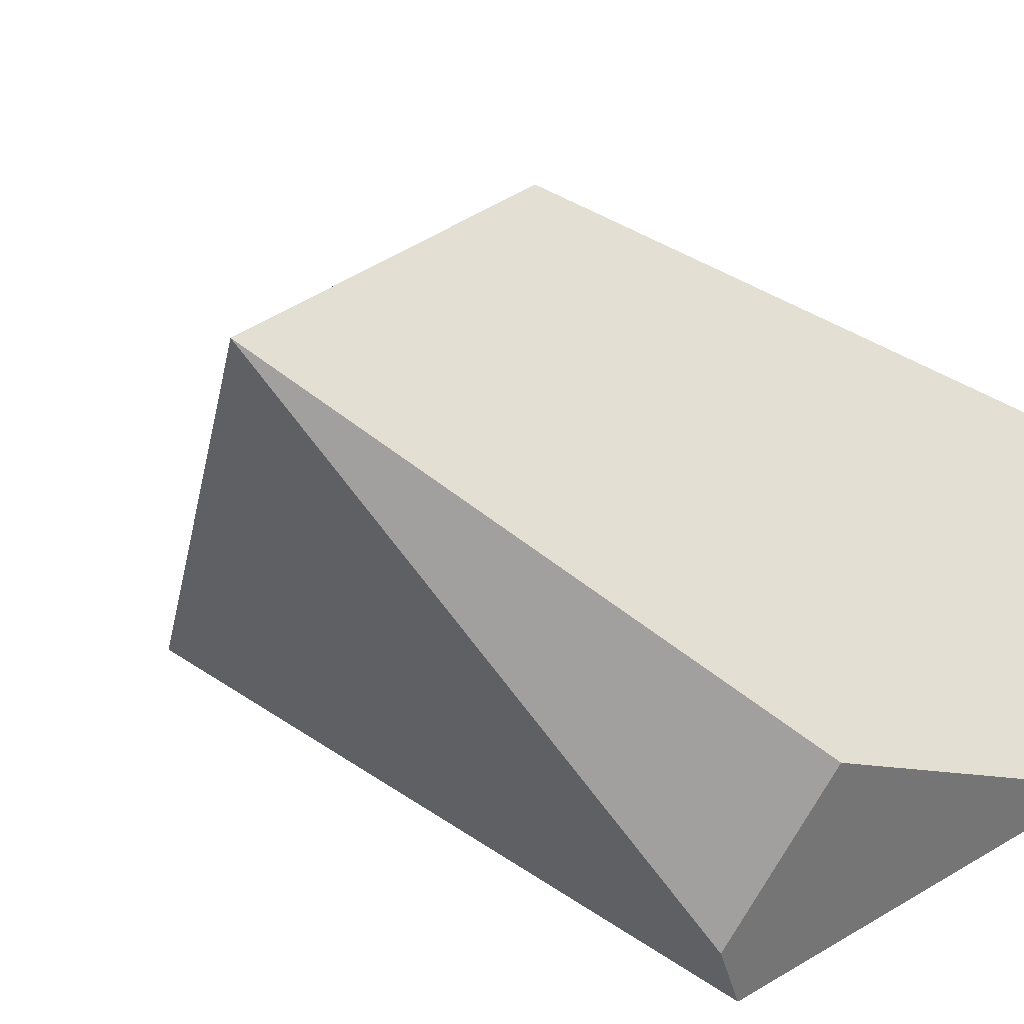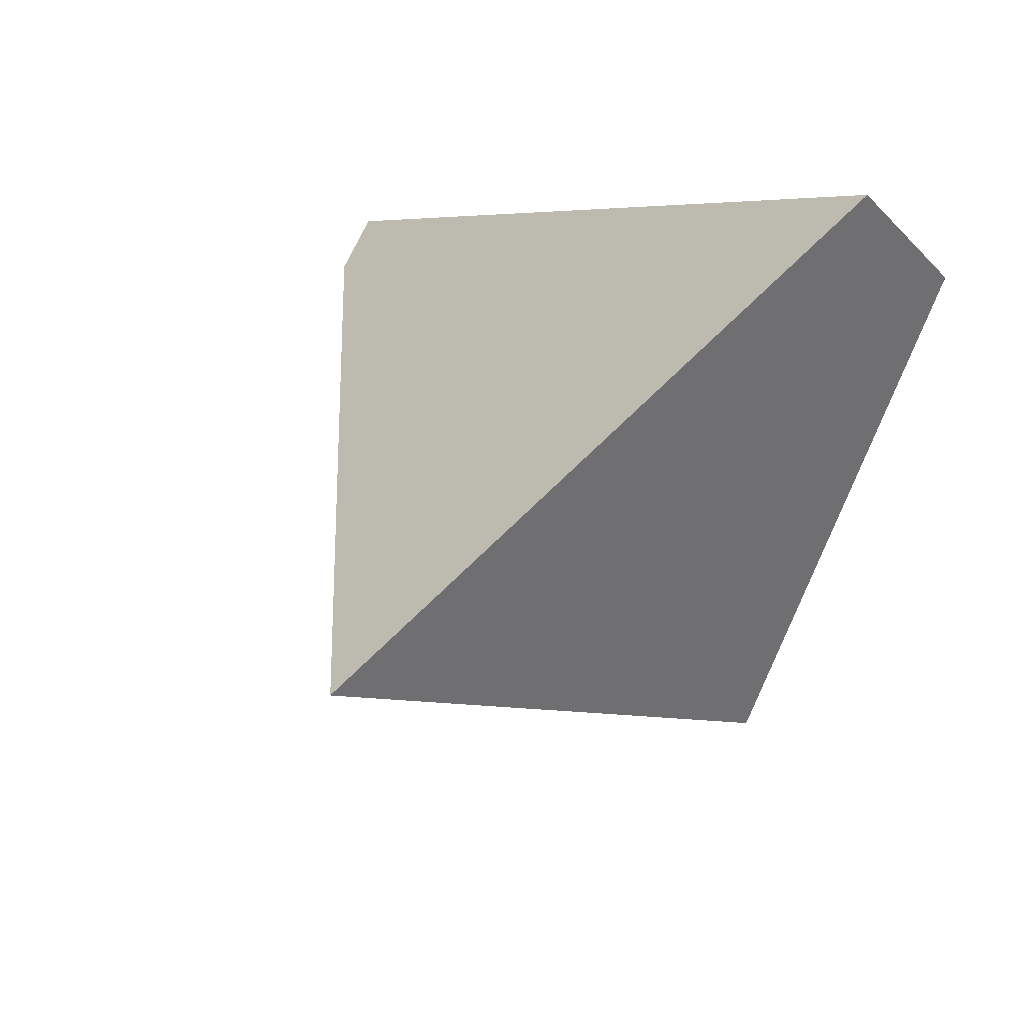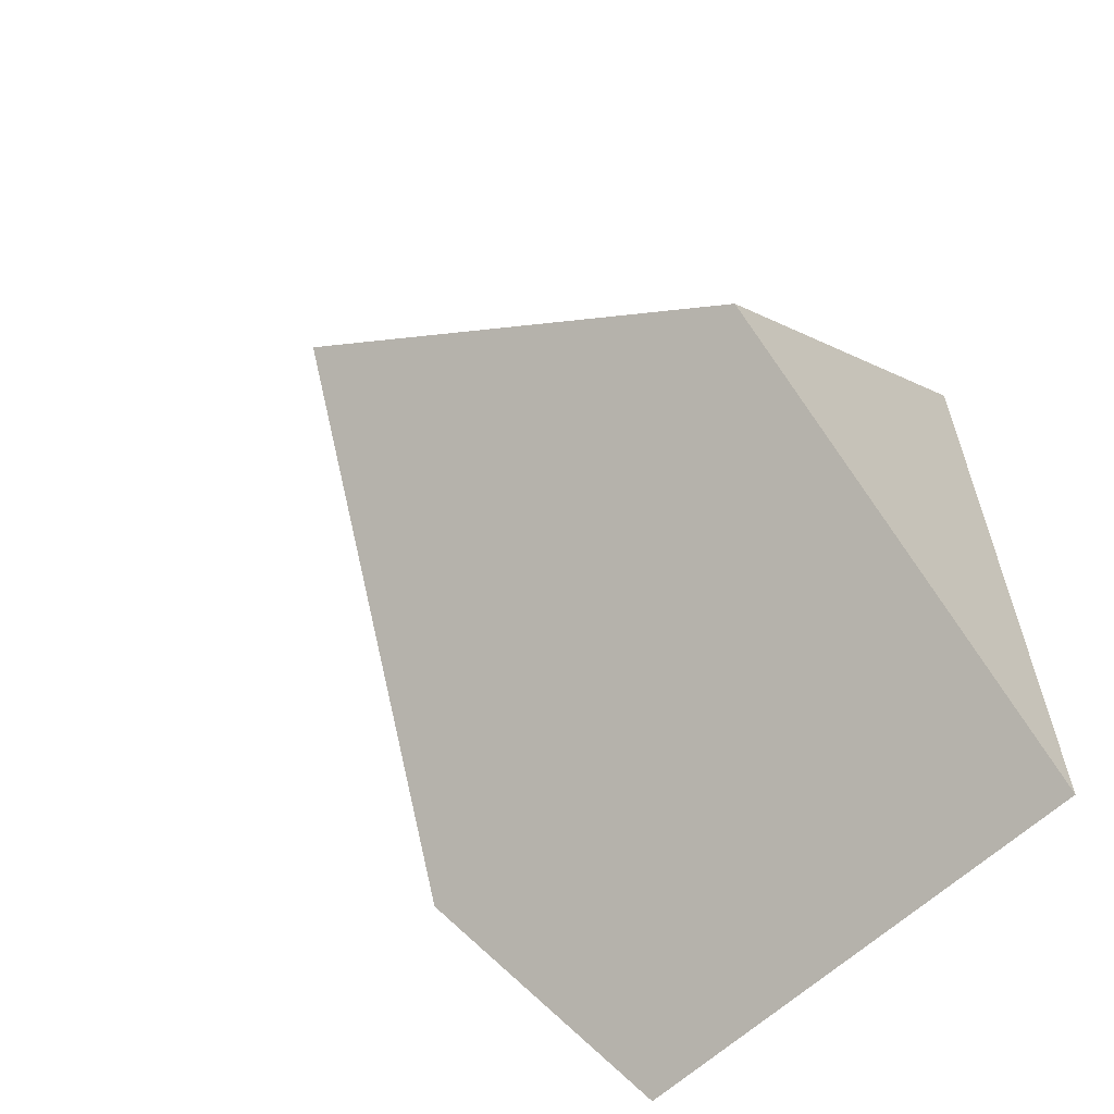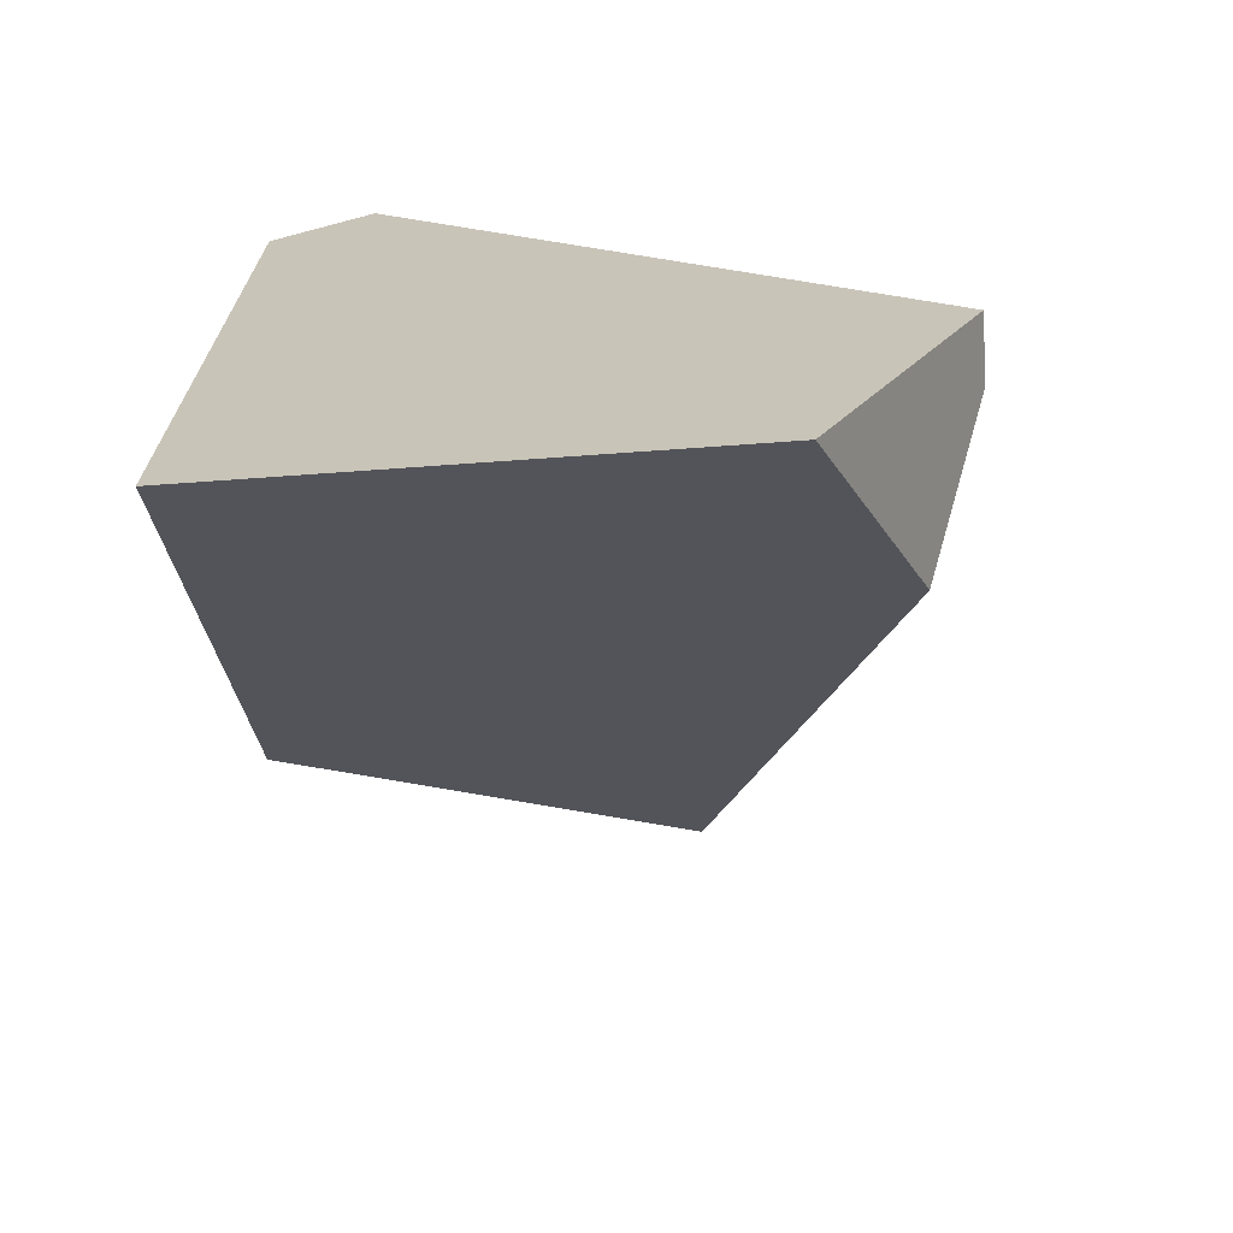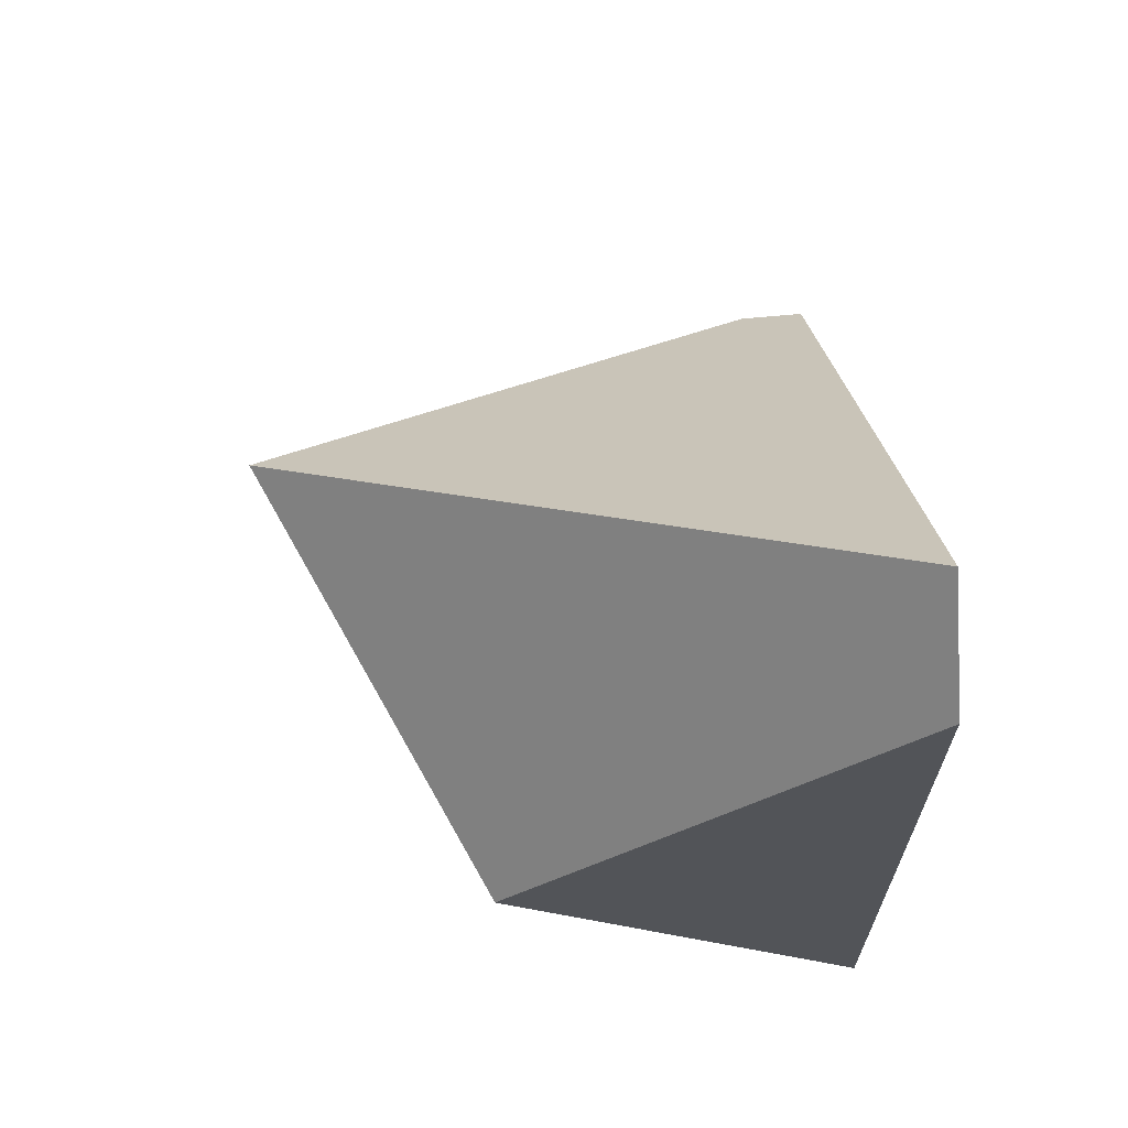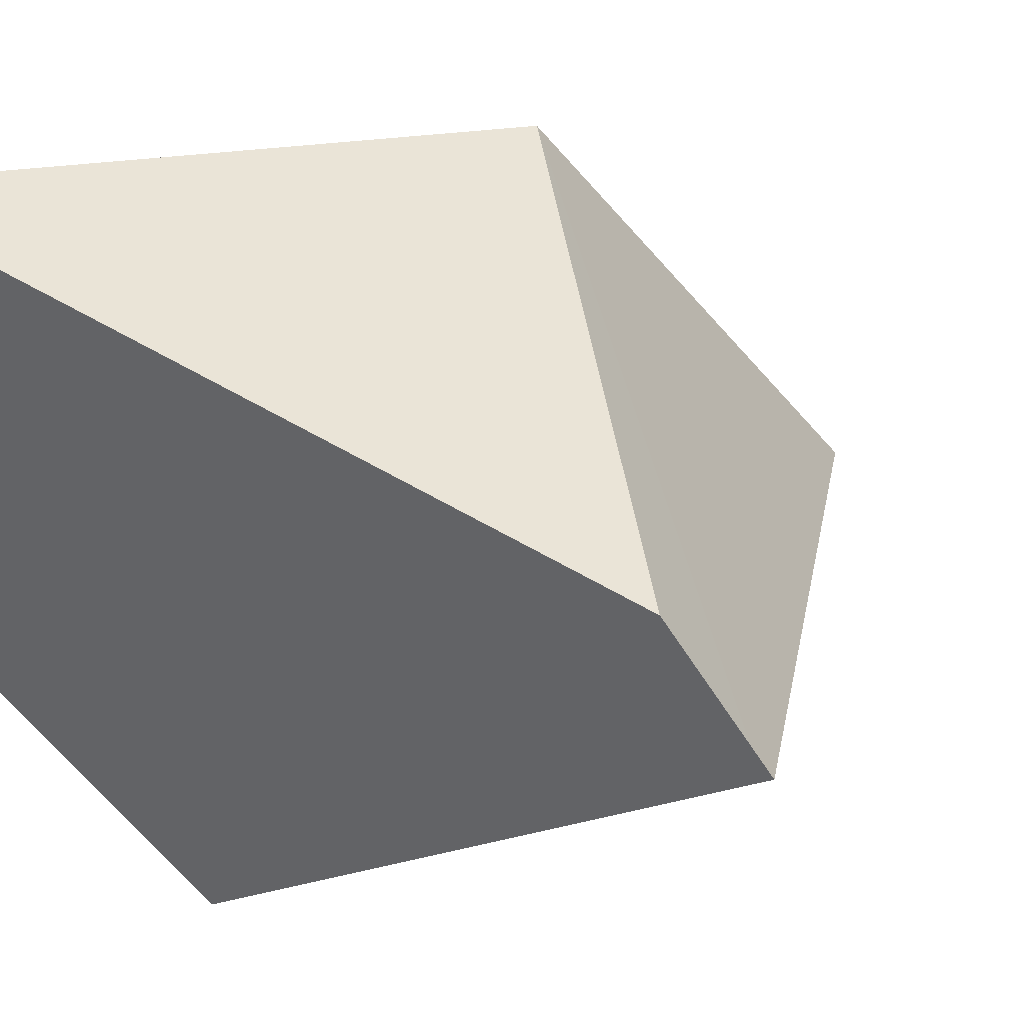
<metadata>
{"format":"obj","ext":"obj","renderer":"f3d","projection":"perspective","resolution":1024,"background":"white","views":[{"elev":-47.4,"azim":-74.7,"up":"+Z"},{"elev":72.5,"azim":-65.2,"up":"+Y"},{"elev":-60.7,"azim":-45.8,"up":"+Y"},{"elev":-69.0,"azim":94.1,"up":"+Y"},{"elev":65.9,"azim":-5.5,"up":"+Y"},{"elev":43.7,"azim":126.9,"up":"+Z"}]}
</metadata>
<code>
o meDestruct_cell.023
v 0.3346 -0.3331 0.6661
v 0.002318 -0.000219 0.000946
v 0.8884 -0.4448 -0.4431
v 0.6678 -0.6657 -0.333
v 1 0.3323 0.6659
v 1 0.4633 0.5351
v 1 0.4982 0.5001
v 1 -0.9992 0.6656
v 1 -0.4448 -0.443
v 1 -0.9986 -0.1668
v 1 -0.9986 -0.1348
v 1 -0.9992 0.6656
v 1 0.3323 0.6659
v 1 0.4633 0.5351
v 1 -0.4448 -0.443
v 1 0.4982 0.5001
v 1 -0.9986 -0.1668
v 1 -0.9986 -0.1348
f 3 16 15
f 13 1 12
f 15 4 3
f 3 4 2
f 4 18 2
f 1 14 16
f 18 1 2
f 7 5 11
f 3 2 16
f 15 17 4
f 4 17 18
f 16 2 1
f 1 13 14
f 18 12 1
f 10 9 7
f 7 6 5
f 5 8 11
f 11 10 7

</code>
